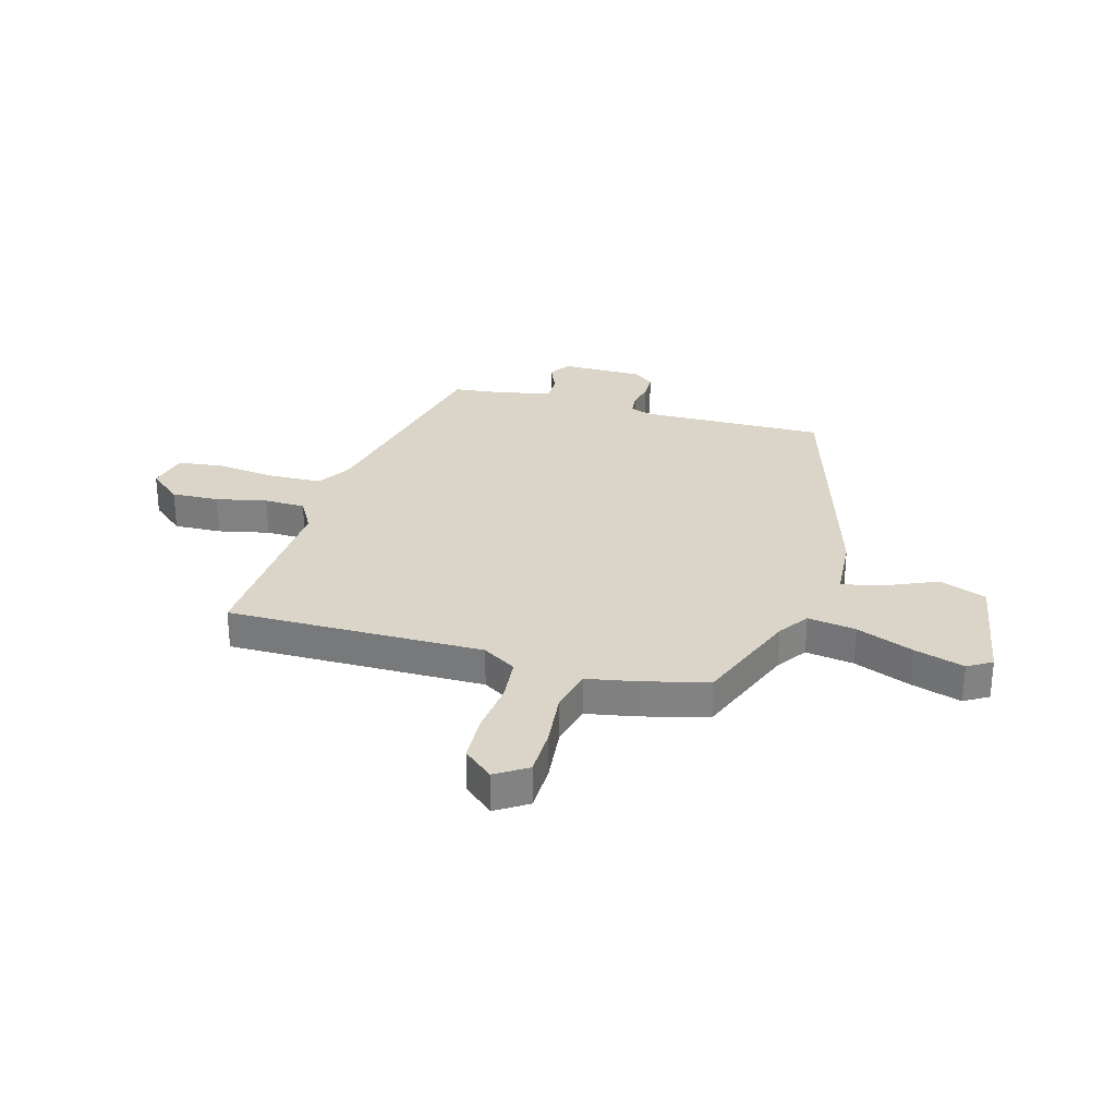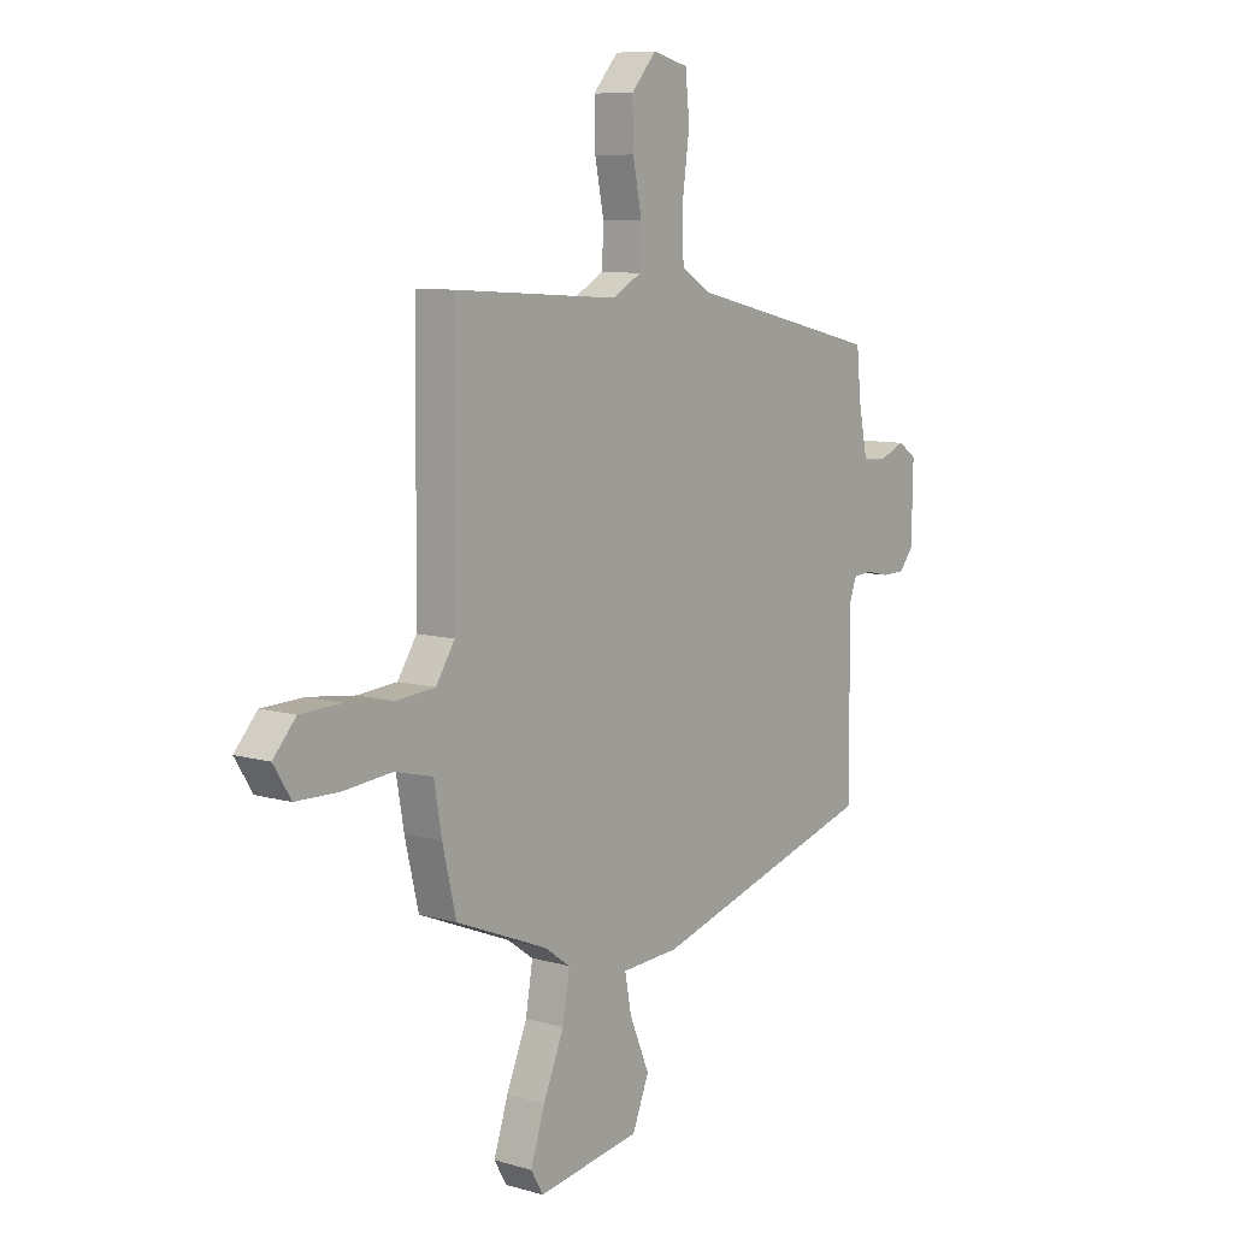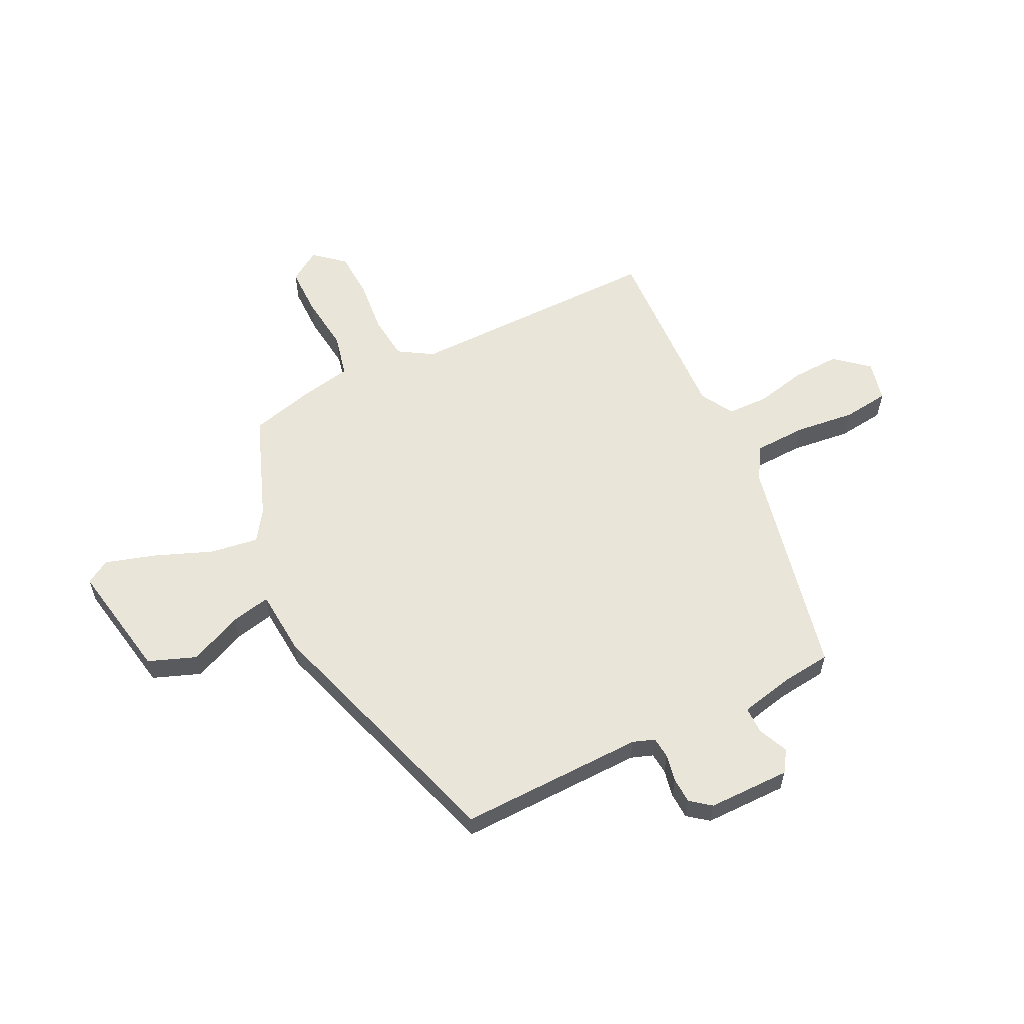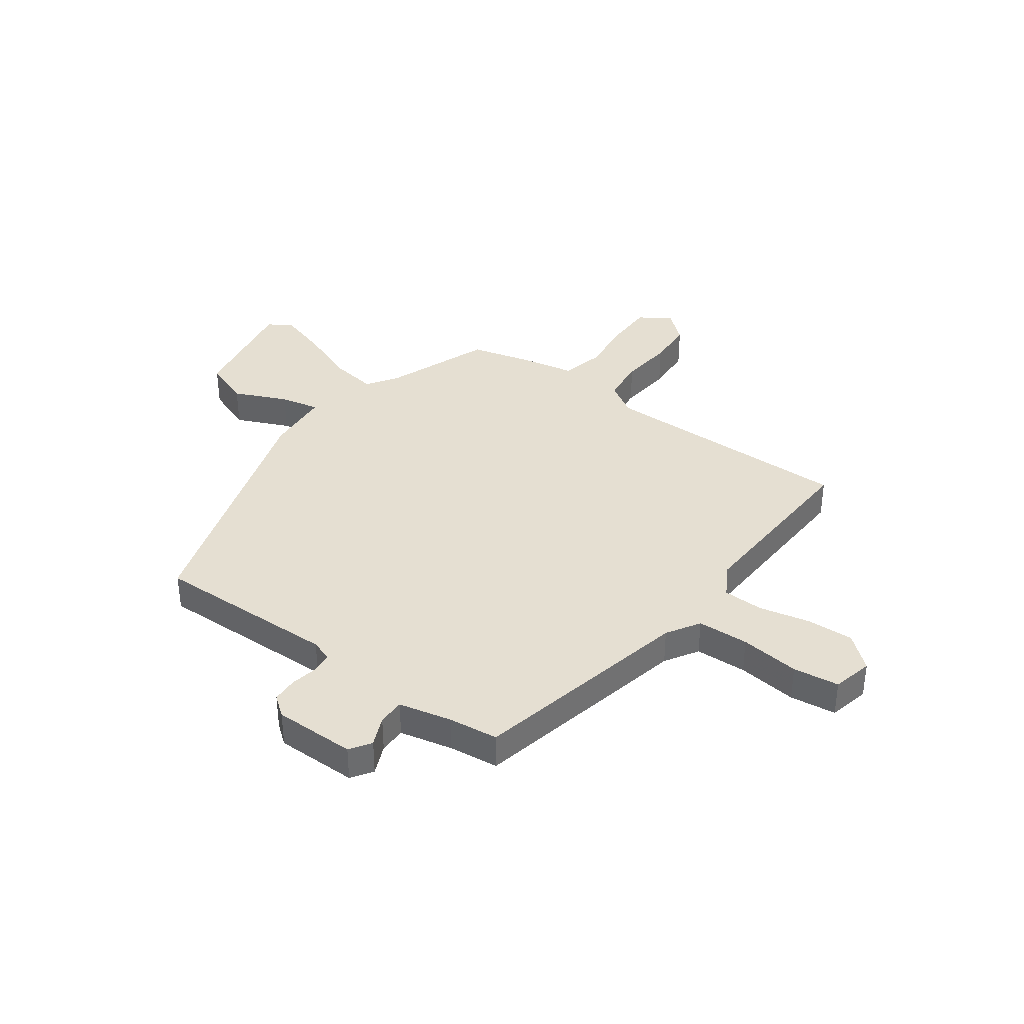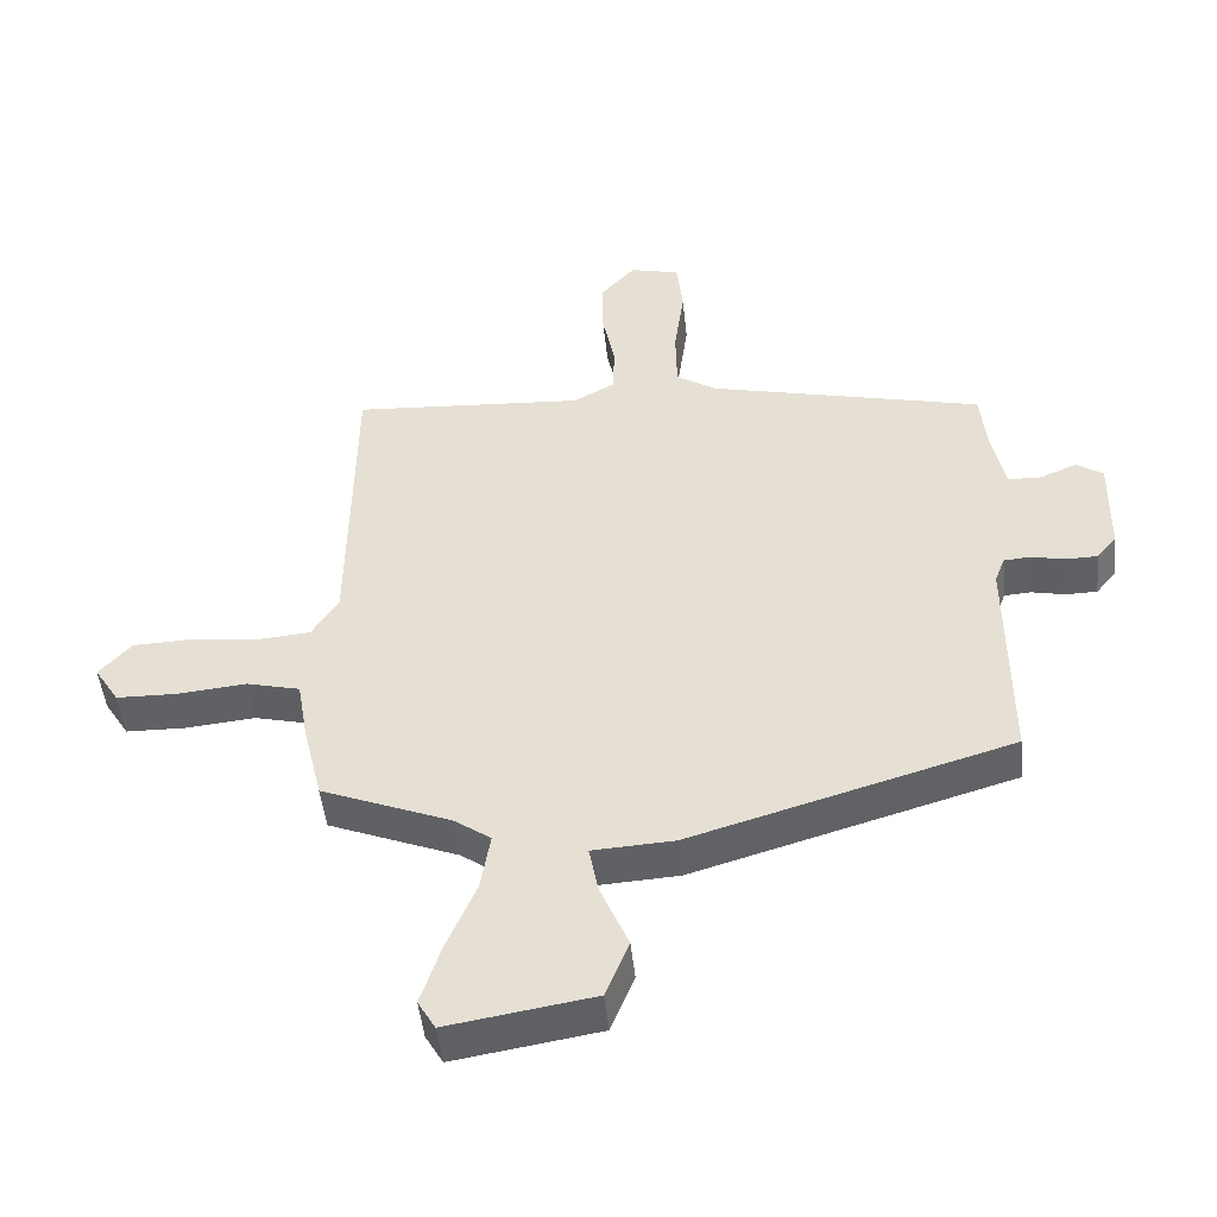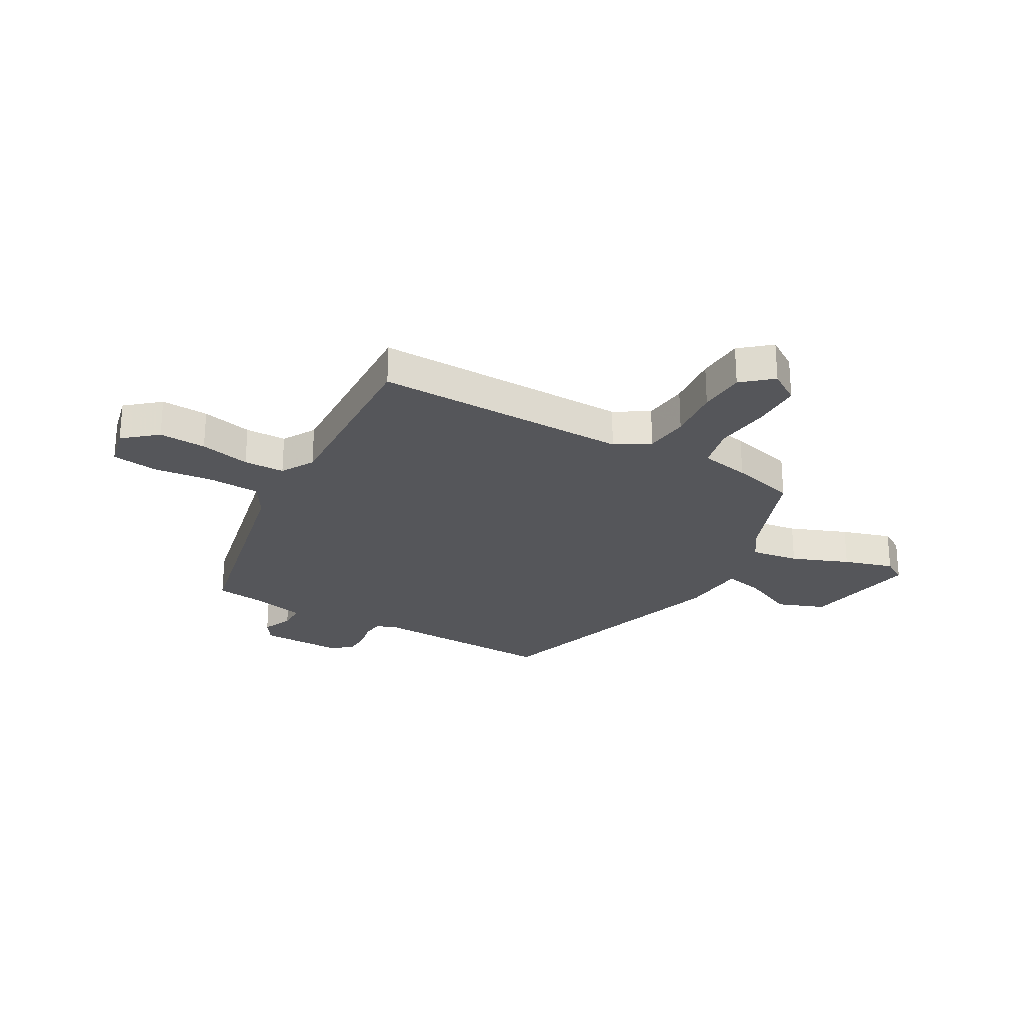
<metadata>
{"format":"obj","ext":"obj","renderer":"f3d","projection":"perspective","resolution":1024,"background":"white","views":[{"elev":29.2,"azim":104.9,"up":"+Y"},{"elev":8.7,"azim":127.9,"up":"+Z"},{"elev":58.3,"azim":-117.3,"up":"+Y"},{"elev":37.5,"azim":-55.1,"up":"+Y"},{"elev":-48.3,"azim":-174.0,"up":"+Z"},{"elev":-26.1,"azim":59.2,"up":"+Y"}]}
</metadata>
<code>
v 0.463 0.07 0.494
v 0.468 0.07 0.019
v 0.508 0.07 -0.043
v 0.591 0.07 -0.05
v 0.691 0.07 -0.038
v 0.778 0.07 -0.041
v 0.826 0.07 -0.095
v 0.789 0.07 -0.154
v 0.699 0.07 -0.156
v 0.594 0.07 -0.146
v 0.514 0.07 -0.166
v 0.498 0.07 -0.259
v 0.469 0.07 -0.38
v 0.275 0.07 -0.458
v 0.22 0.07 -0.497
v 0.235 0.07 -0.586
v 0.279 0.07 -0.691
v 0.309 0.07 -0.783
v 0.283 0.07 -0.828
v 0.065 0.07 -0.793
v 0.03 0.07 -0.706
v 0.072 0.07 -0.607
v 0.086 0.07 -0.534
v -0.036 0.07 -0.527
v -0.516 0.07 -0.386
v -0.515 0.07 -0.044
v -0.53 0.07 -0.004
v -0.57 0.07 -0.001
v -0.62 0.07 -0.012
v -0.668 0.07 -0.011
v -0.698 0.07 0.026
v -0.701 0.07 0.178
v -0.662 0.07 0.205
v -0.606 0.07 0.182
v -0.556 0.07 0.183
v -0.536 0.07 0.282
v -0.527 0.07 0.374
v -0.115 0.07 0.472
v -0.054 0.07 0.511
v -0.052 0.07 0.607
v -0.067 0.07 0.718
v -0.058 0.07 0.804
v 0.017 0.07 0.823
v 0.07 0.07 0.763
v 0.068 0.07 0.675
v 0.049 0.07 0.581
v 0.052 0.07 0.505
v 0.114 0.07 0.471
v 0.463 0 0.494
v 0.468 0 0.019
v 0.508 0 -0.043
v 0.591 0 -0.05
v 0.691 0 -0.038
v 0.778 0 -0.041
v 0.826 0 -0.095
v 0.789 0 -0.154
v 0.699 0 -0.156
v 0.594 0 -0.146
v 0.514 0 -0.166
v 0.498 0 -0.259
v 0.469 0 -0.38
v 0.275 0 -0.458
v 0.22 0 -0.497
v 0.235 0 -0.586
v 0.279 0 -0.691
v 0.309 0 -0.783
v 0.283 0 -0.828
v 0.065 0 -0.793
v 0.03 0 -0.706
v 0.072 0 -0.607
v 0.086 0 -0.534
v -0.036 0 -0.527
v -0.516 0 -0.386
v -0.515 0 -0.044
v -0.53 0 -0.004
v -0.57 0 -0.001
v -0.62 0 -0.012
v -0.668 0 -0.011
v -0.698 0 0.026
v -0.701 0 0.178
v -0.662 0 0.205
v -0.606 0 0.182
v -0.556 0 0.183
v -0.536 0 0.282
v -0.527 0 0.374
v -0.115 0 0.472
v -0.054 0 0.511
v -0.052 0 0.607
v -0.067 0 0.718
v -0.058 0 0.804
v 0.017 0 0.823
v 0.07 0 0.763
v 0.068 0 0.675
v 0.049 0 0.581
v 0.052 0 0.505
v 0.114 0 0.471
f 44 45 46
f 43 44 46
f 42 43 46
f 41 42 46
f 40 41 46
f 39 40 46 47
f 38 39 47 48
f 36 37 38 48
f 32 33 34
f 31 32 34
f 30 31 34
f 29 30 34
f 28 29 34
f 27 28 34 35
f 48 1 2
f 36 48 2
f 35 36 2
f 27 35 2
f 26 27 2
f 20 21 22
f 19 20 22
f 18 19 22
f 17 18 22
f 16 17 22
f 15 16 22 23
f 26 2 3
f 25 26 3
f 24 25 3
f 23 24 3
f 15 23 3
f 14 15 3
f 8 9 10
f 7 8 10
f 6 7 10
f 5 6 10
f 4 5 10
f 4 10 11
f 3 4 11
f 12 13 14
f 11 12 14
f 3 11 14
f 94 93 92
f 94 92 91
f 94 91 90
f 94 90 89
f 94 89 88
f 95 94 88 87
f 96 95 87 86
f 96 86 85 84
f 82 81 80
f 82 80 79
f 82 79 78
f 82 78 77
f 82 77 76
f 83 82 76 75
f 50 49 96
f 50 96 84
f 50 84 83
f 50 83 75
f 50 75 74
f 70 69 68
f 70 68 67
f 70 67 66
f 70 66 65
f 70 65 64
f 71 70 64 63
f 51 50 74
f 51 74 73
f 51 73 72
f 51 72 71
f 51 71 63
f 51 63 62
f 58 57 56
f 58 56 55
f 58 55 54
f 58 54 53
f 58 53 52
f 59 58 52
f 59 52 51
f 62 61 60
f 62 60 59
f 62 59 51
f 1 49 50 2
f 2 50 51 3
f 3 51 52 4
f 4 52 53 5
f 5 53 54 6
f 6 54 55 7
f 7 55 56 8
f 8 56 57 9
f 9 57 58 10
f 10 58 59 11
f 11 59 60 12
f 12 60 61 13
f 13 61 62 14
f 14 62 63 15
f 15 63 64 16
f 16 64 65 17
f 17 65 66 18
f 18 66 67 19
f 19 67 68 20
f 20 68 69 21
f 21 69 70 22
f 22 70 71 23
f 23 71 72 24
f 24 72 73 25
f 25 73 74 26
f 26 74 75 27
f 27 75 76 28
f 28 76 77 29
f 29 77 78 30
f 30 78 79 31
f 31 79 80 32
f 32 80 81 33
f 33 81 82 34
f 34 82 83 35
f 35 83 84 36
f 36 84 85 37
f 37 85 86 38
f 38 86 87 39
f 39 87 88 40
f 40 88 89 41
f 41 89 90 42
f 42 90 91 43
f 43 91 92 44
f 44 92 93 45
f 45 93 94 46
f 46 94 95 47
f 47 95 96 48
f 48 96 49 1

</code>
